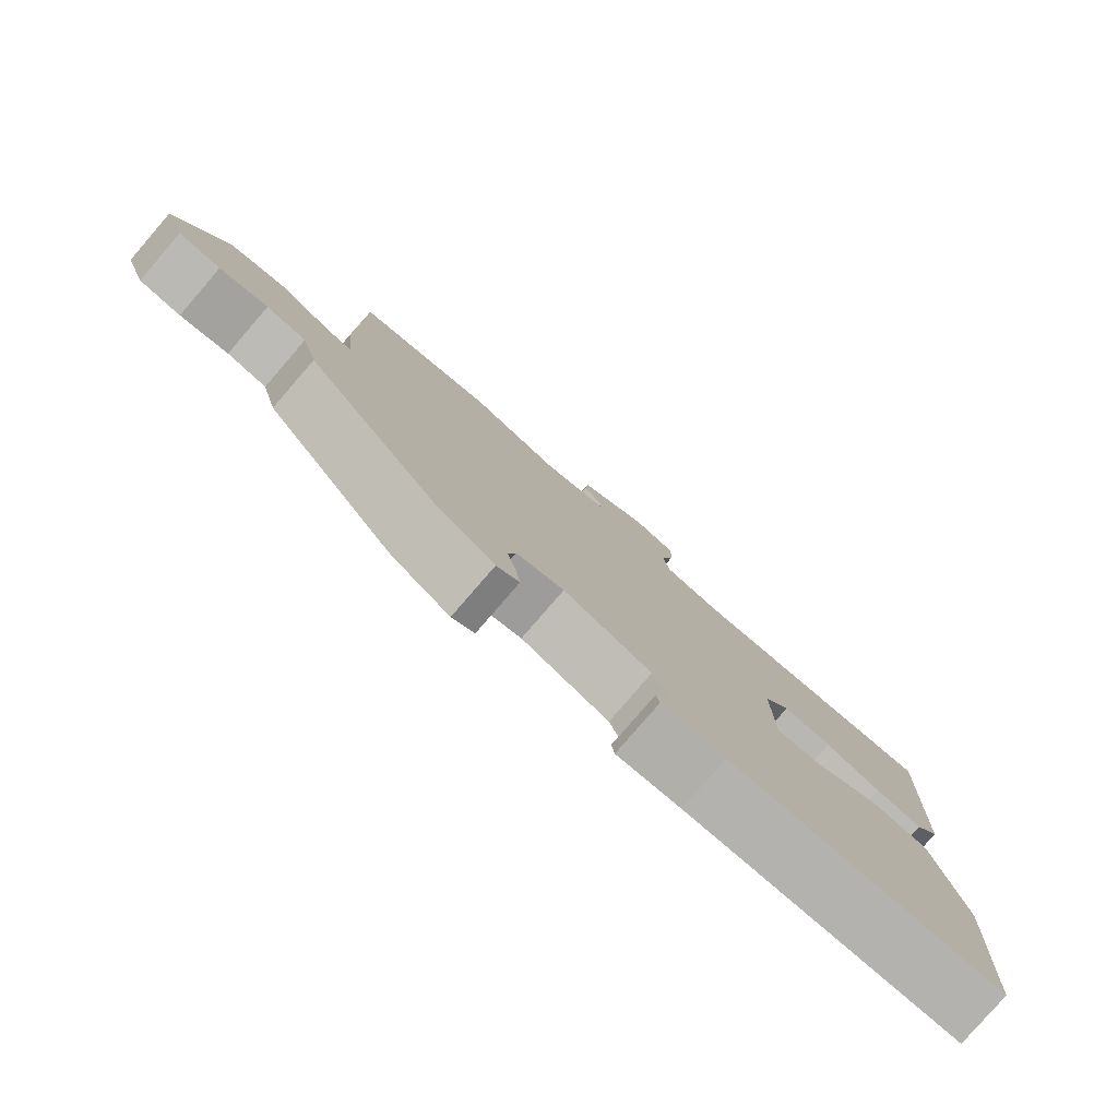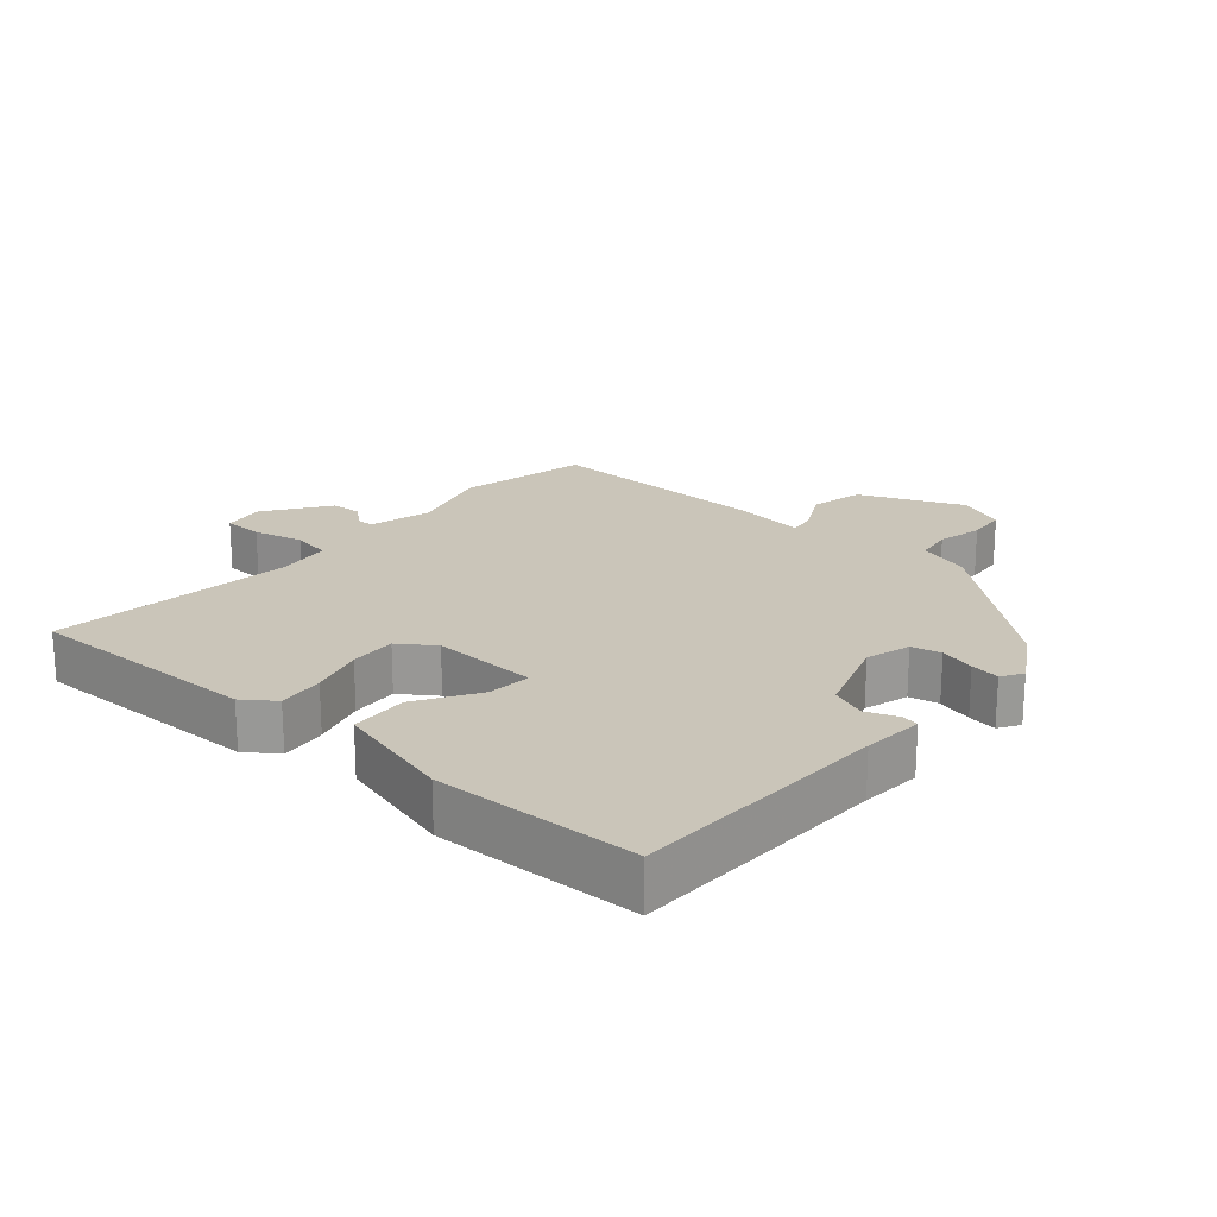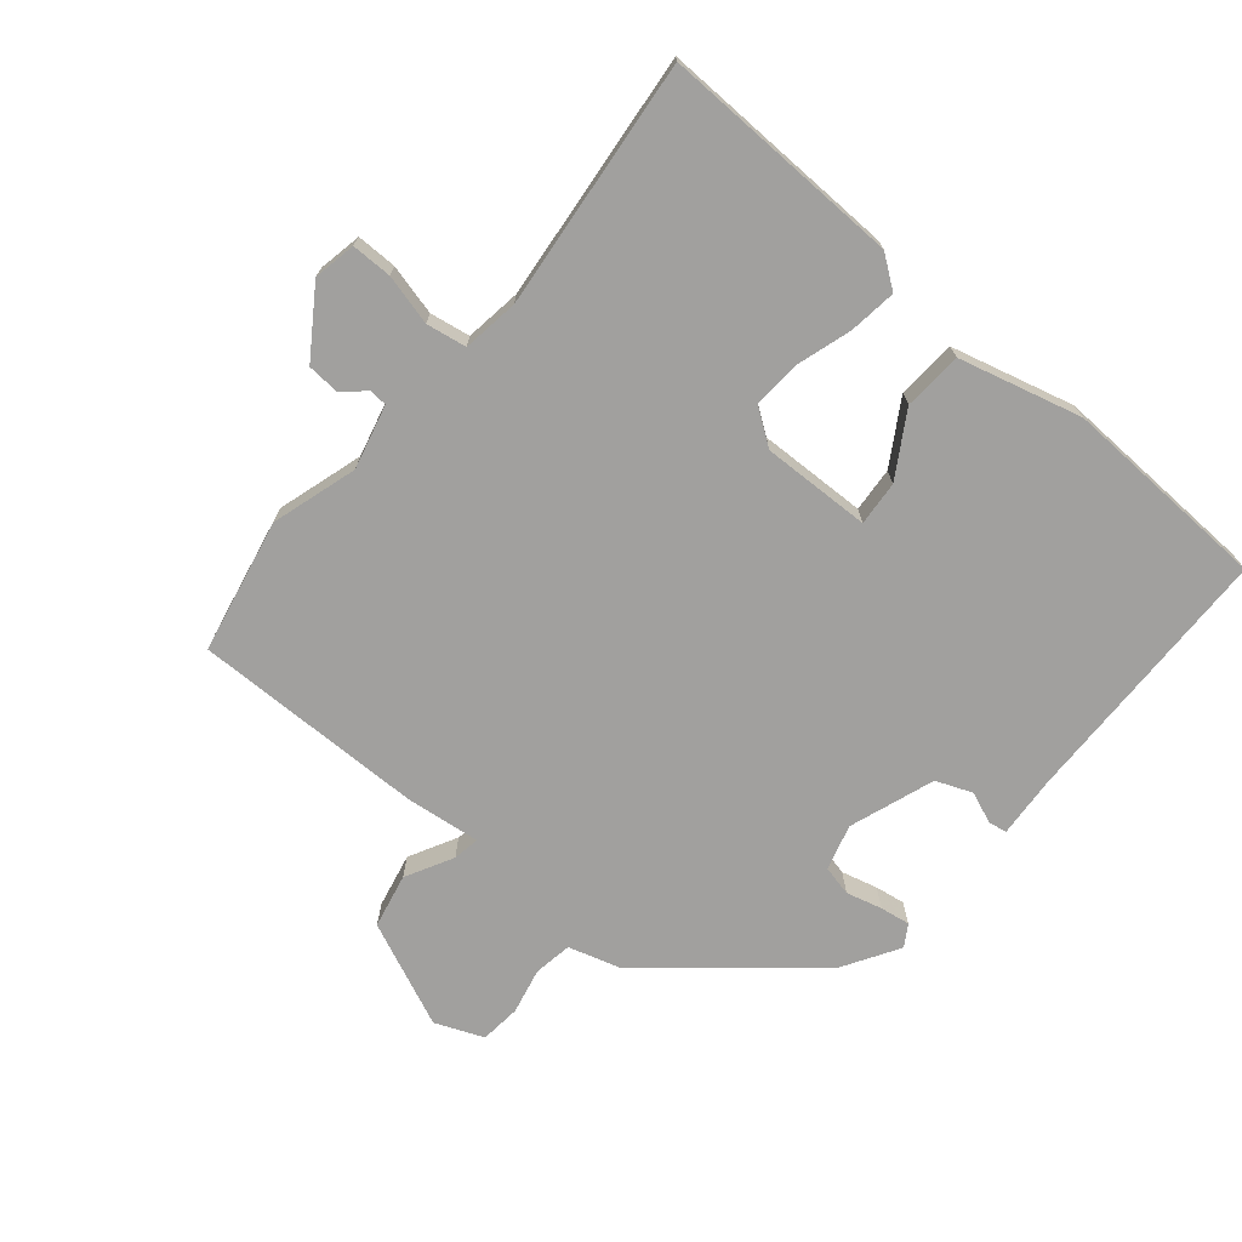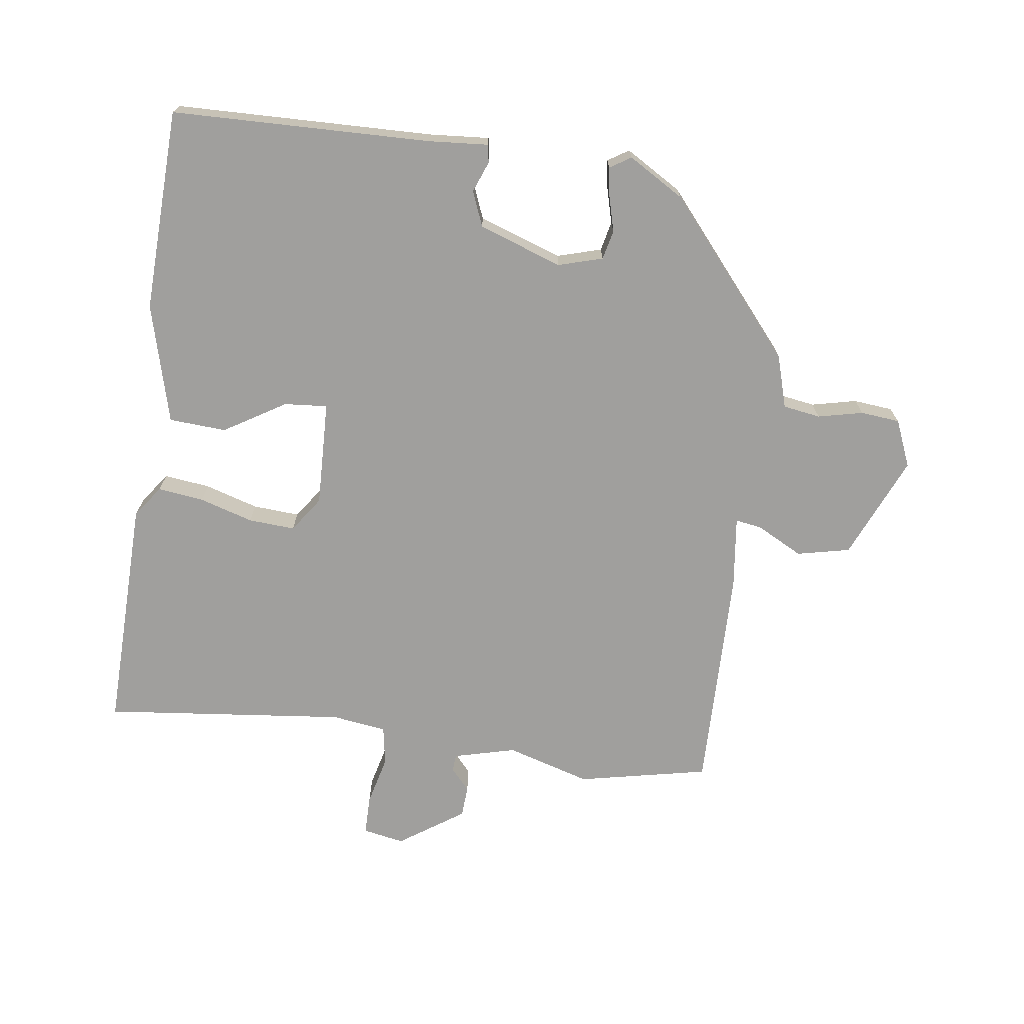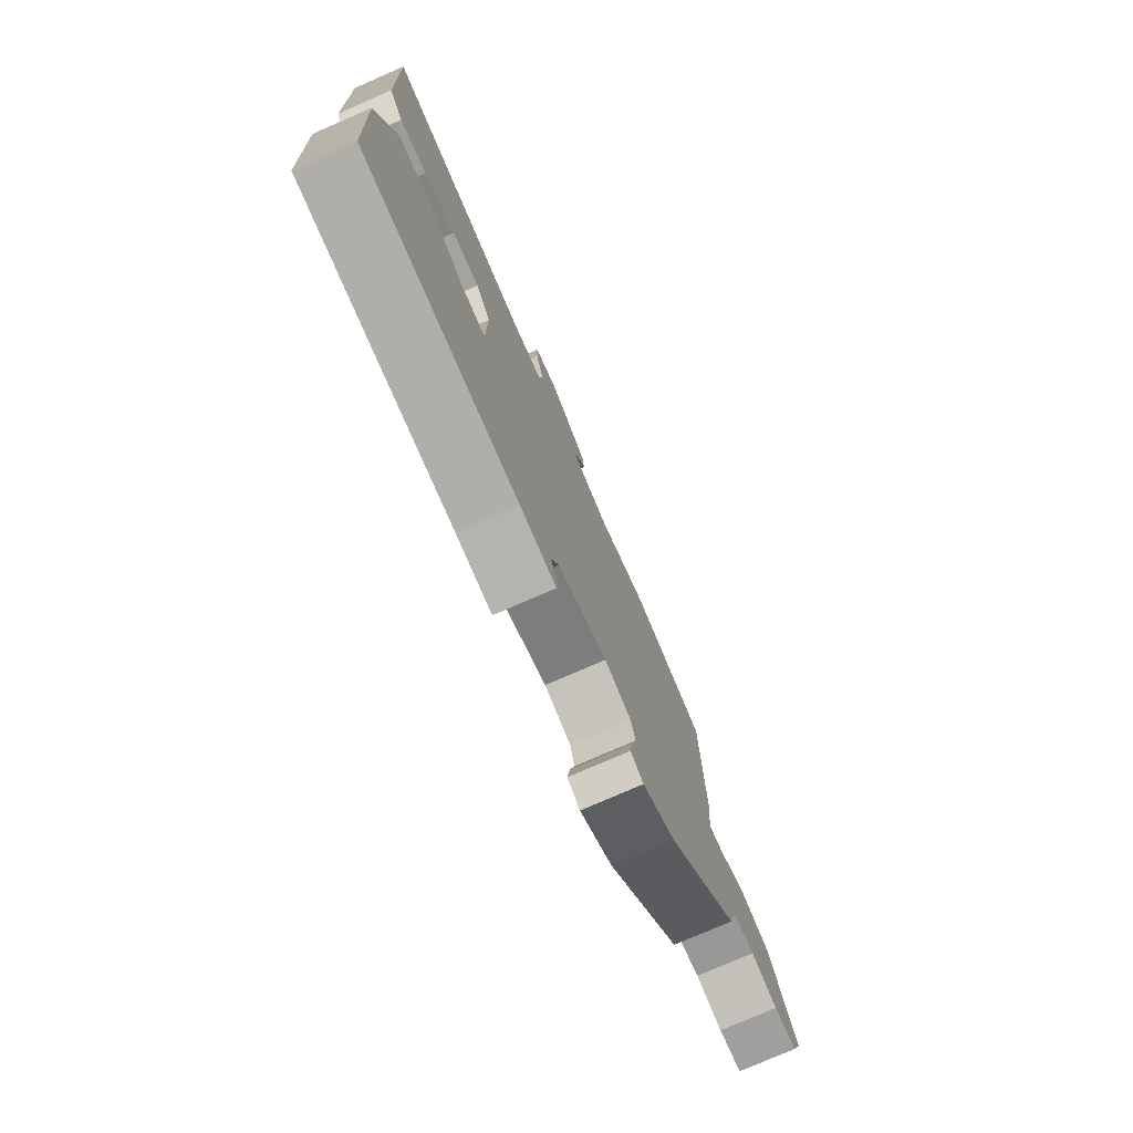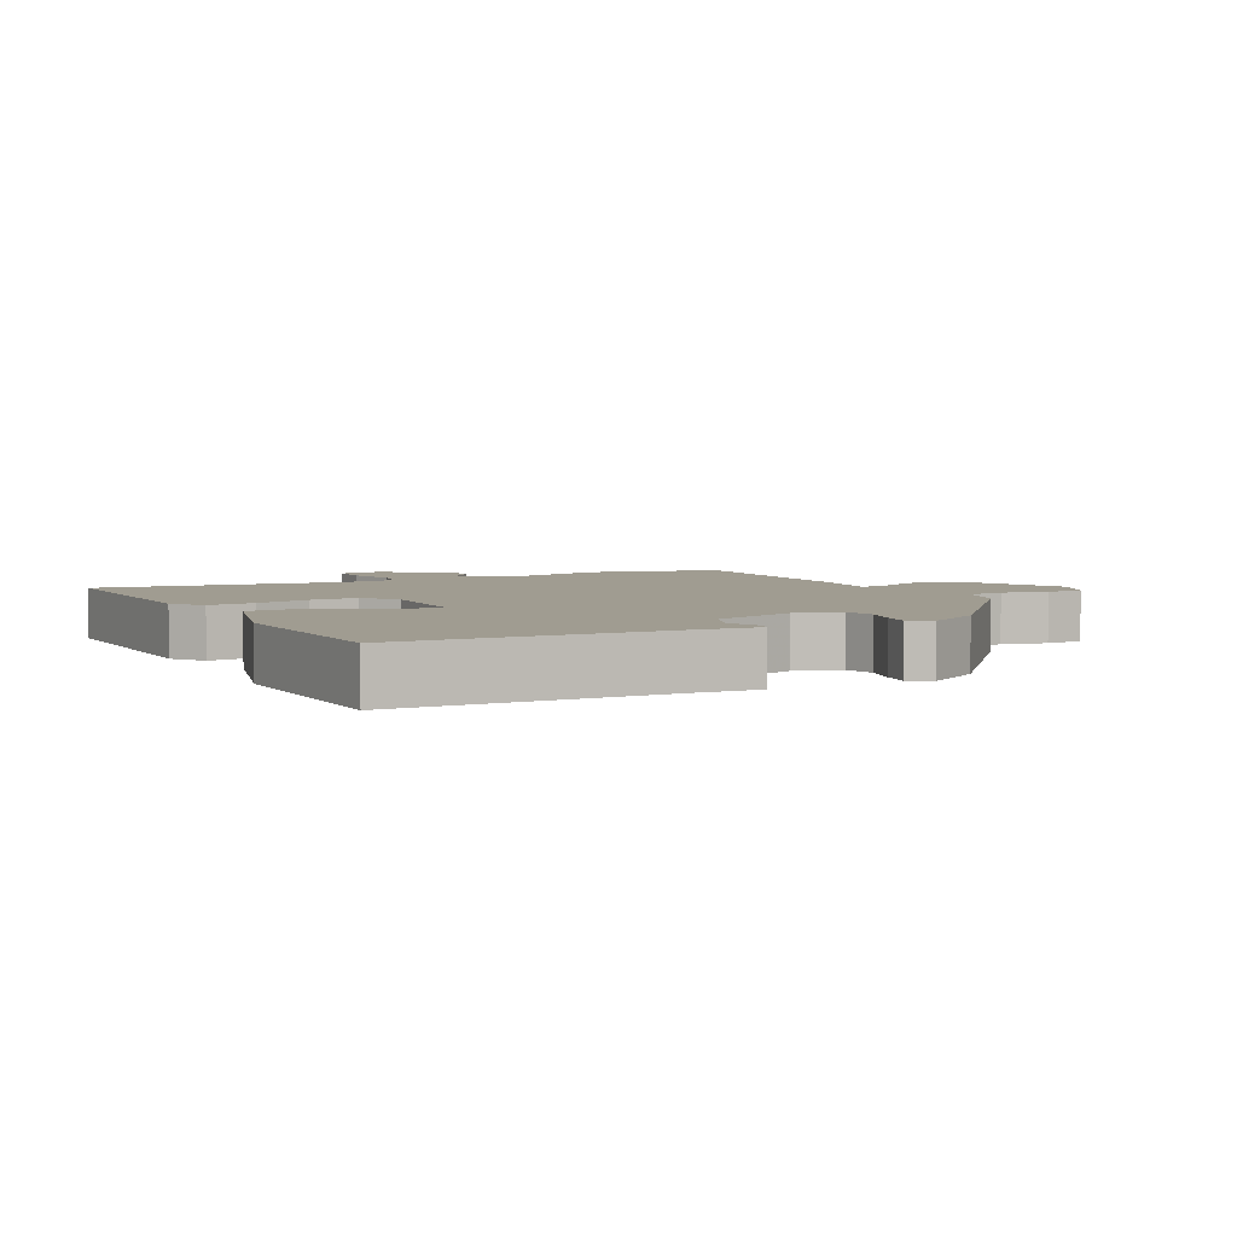
<metadata>
{"format":"obj","ext":"obj","renderer":"f3d","projection":"perspective","resolution":1024,"background":"white","views":[{"elev":-79.8,"azim":-40.8,"up":"+Z"},{"elev":20.7,"azim":132.5,"up":"+Y"},{"elev":-71.8,"azim":50.9,"up":"+Y"},{"elev":-71.3,"azim":173.4,"up":"+Y"},{"elev":-77.4,"azim":113.5,"up":"+Z"},{"elev":4.4,"azim":153.9,"up":"+Y"}]}
</metadata>
<code>
v 0.441 0.07 -0.502
v 0.052 0.07 -0.503
v -0.039 0.07 -0.508
v -0.043 0.07 -0.481
v -0.024 0.07 -0.435
v -0.044 0.07 -0.382
v -0.168 0.07 -0.336
v -0.235 0.07 -0.354
v -0.246 0.07 -0.398
v -0.233 0.07 -0.451
v -0.227 0.07 -0.495
v -0.259 0.07 -0.514
v -0.342 0.07 -0.462
v -0.531 0.07 -0.23
v -0.553 0.07 -0.151
v -0.609 0.07 -0.141
v -0.677 0.07 -0.155
v -0.736 0.07 -0.148
v -0.764 0.07 -0.077
v -0.694 0.07 0.076
v -0.614 0.07 0.092
v -0.545 0.07 0.054
v -0.506 0.07 0.047
v -0.517 0.07 0.156
v -0.515 0.07 0.497
v -0.318 0.07 0.534
v -0.193 0.07 0.494
v -0.099 0.07 0.516
v -0.097 0.07 0.542
v -0.125 0.07 0.575
v -0.121 0.07 0.622
v -0.023 0.07 0.686
v 0.039 0.07 0.673
v 0.038 0.07 0.614
v 0.018 0.07 0.54
v 0.027 0.07 0.481
v 0.109 0.07 0.468
v 0.475 0.07 0.5
v 0.46 0.07 0.147
v 0.425 0.07 0.101
v 0.356 0.07 0.111
v 0.276 0.07 0.137
v 0.206 0.07 0.143
v 0.168 0.07 0.091
v 0.17 0.07 -0.068
v 0.235 0.07 -0.064
v 0.328 0.07 -0.01
v 0.414 0.07 -0.017
v 0.458 0.07 -0.197
v 0.441 0 -0.502
v 0.052 0 -0.503
v -0.039 0 -0.508
v -0.043 0 -0.481
v -0.024 0 -0.435
v -0.044 0 -0.382
v -0.168 0 -0.336
v -0.235 0 -0.354
v -0.246 0 -0.398
v -0.233 0 -0.451
v -0.227 0 -0.495
v -0.259 0 -0.514
v -0.342 0 -0.462
v -0.531 0 -0.23
v -0.553 0 -0.151
v -0.609 0 -0.141
v -0.677 0 -0.155
v -0.736 0 -0.148
v -0.764 0 -0.077
v -0.694 0 0.076
v -0.614 0 0.092
v -0.545 0 0.054
v -0.506 0 0.047
v -0.517 0 0.156
v -0.515 0 0.497
v -0.318 0 0.534
v -0.193 0 0.494
v -0.099 0 0.516
v -0.097 0 0.542
v -0.125 0 0.575
v -0.121 0 0.622
v -0.023 0 0.686
v 0.039 0 0.673
v 0.038 0 0.614
v 0.018 0 0.54
v 0.027 0 0.481
v 0.109 0 0.468
v 0.475 0 0.5
v 0.46 0 0.147
v 0.425 0 0.101
v 0.356 0 0.111
v 0.276 0 0.137
v 0.206 0 0.143
v 0.168 0 0.091
v 0.17 0 -0.068
v 0.235 0 -0.064
v 0.328 0 -0.01
v 0.414 0 -0.017
v 0.458 0 -0.197
f 49 1 2
f 48 49 2
f 47 48 2
f 46 47 2
f 3 4 5
f 2 3 5
f 46 2 5
f 45 46 5
f 44 45 5 6
f 40 41 42
f 39 40 42
f 38 39 42
f 37 38 42
f 36 37 42 43
f 33 34 35
f 32 33 35
f 31 32 35
f 30 31 35
f 29 30 35
f 28 29 35 36
f 36 43 44
f 28 36 44
f 27 28 44
f 44 6 7
f 27 44 7
f 26 27 7
f 25 26 7
f 24 25 7
f 23 24 7
f 20 21 22
f 19 20 22
f 18 19 22
f 17 18 22
f 16 17 22
f 13 14 15
f 12 13 15
f 11 12 15
f 10 11 15
f 9 10 15
f 8 9 15
f 7 8 15
f 23 7 15
f 22 23 15
f 15 16 22
f 51 50 98
f 51 98 97
f 51 97 96
f 51 96 95
f 54 53 52
f 54 52 51
f 54 51 95
f 54 95 94
f 55 54 94 93
f 91 90 89
f 91 89 88
f 91 88 87
f 91 87 86
f 92 91 86 85
f 84 83 82
f 84 82 81
f 84 81 80
f 84 80 79
f 84 79 78
f 85 84 78 77
f 93 92 85
f 93 85 77
f 93 77 76
f 56 55 93
f 56 93 76
f 56 76 75
f 56 75 74
f 56 74 73
f 56 73 72
f 71 70 69
f 71 69 68
f 71 68 67
f 71 67 66
f 71 66 65
f 64 63 62
f 64 62 61
f 64 61 60
f 64 60 59
f 64 59 58
f 64 58 57
f 64 57 56
f 64 56 72
f 64 72 71
f 71 65 64
f 1 50 51 2
f 2 51 52 3
f 3 52 53 4
f 4 53 54 5
f 5 54 55 6
f 6 55 56 7
f 7 56 57 8
f 8 57 58 9
f 9 58 59 10
f 10 59 60 11
f 11 60 61 12
f 12 61 62 13
f 13 62 63 14
f 14 63 64 15
f 15 64 65 16
f 16 65 66 17
f 17 66 67 18
f 18 67 68 19
f 19 68 69 20
f 20 69 70 21
f 21 70 71 22
f 22 71 72 23
f 23 72 73 24
f 24 73 74 25
f 25 74 75 26
f 26 75 76 27
f 27 76 77 28
f 28 77 78 29
f 29 78 79 30
f 30 79 80 31
f 31 80 81 32
f 32 81 82 33
f 33 82 83 34
f 34 83 84 35
f 35 84 85 36
f 36 85 86 37
f 37 86 87 38
f 38 87 88 39
f 39 88 89 40
f 40 89 90 41
f 41 90 91 42
f 42 91 92 43
f 43 92 93 44
f 44 93 94 45
f 45 94 95 46
f 46 95 96 47
f 47 96 97 48
f 48 97 98 49
f 49 98 50 1

</code>
